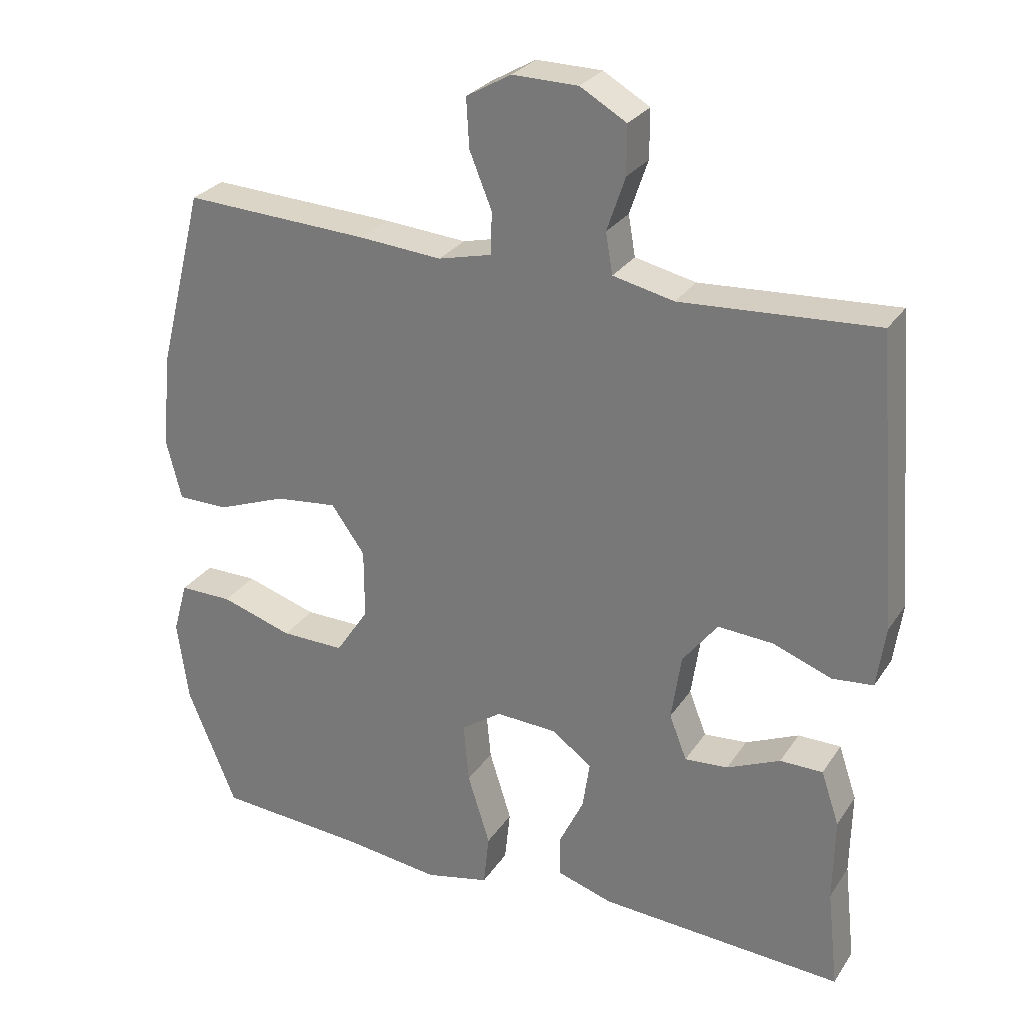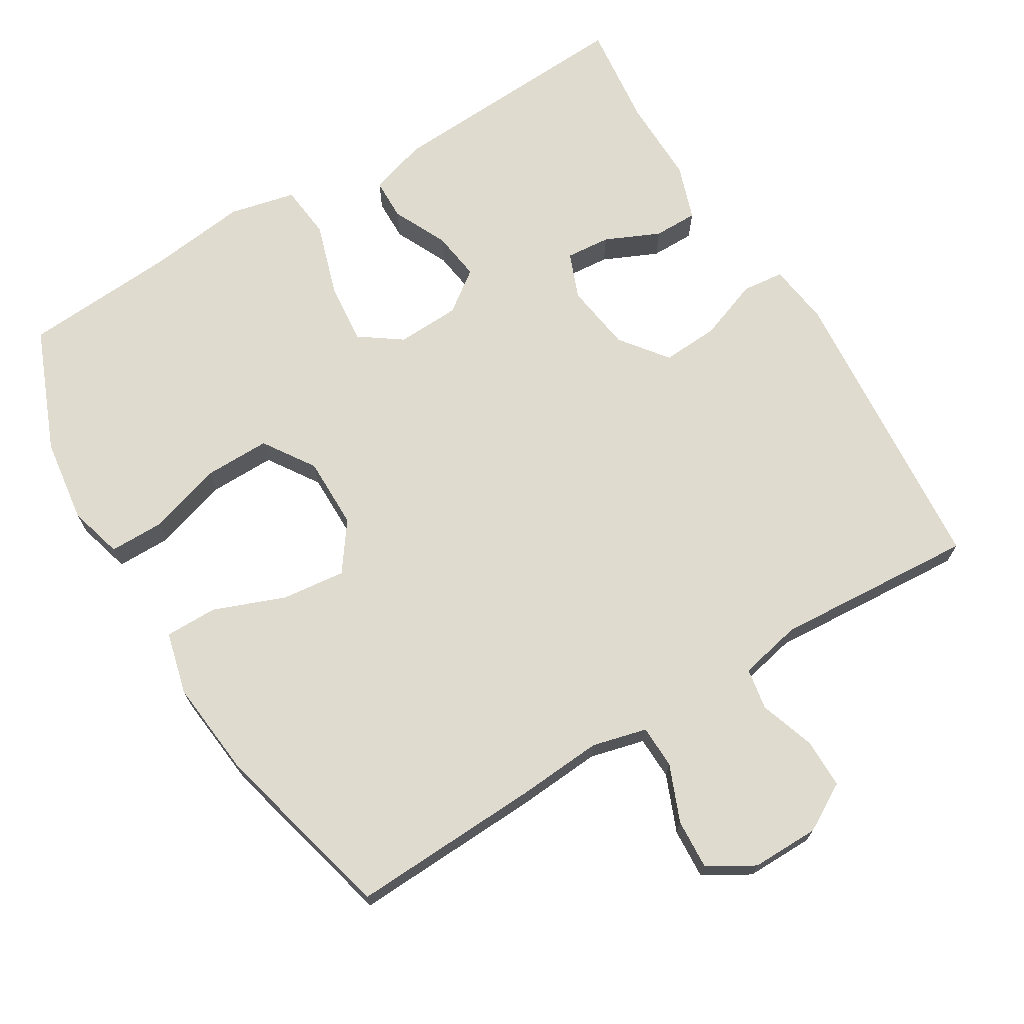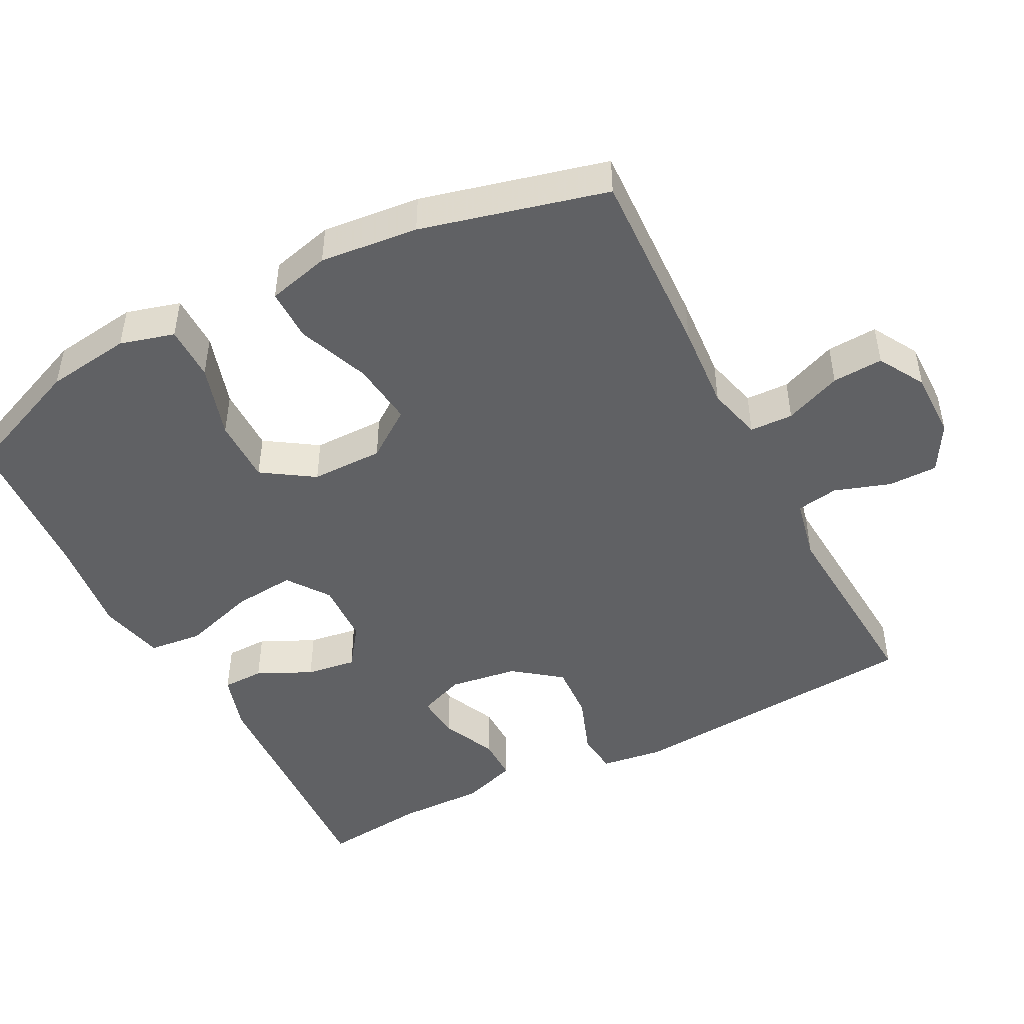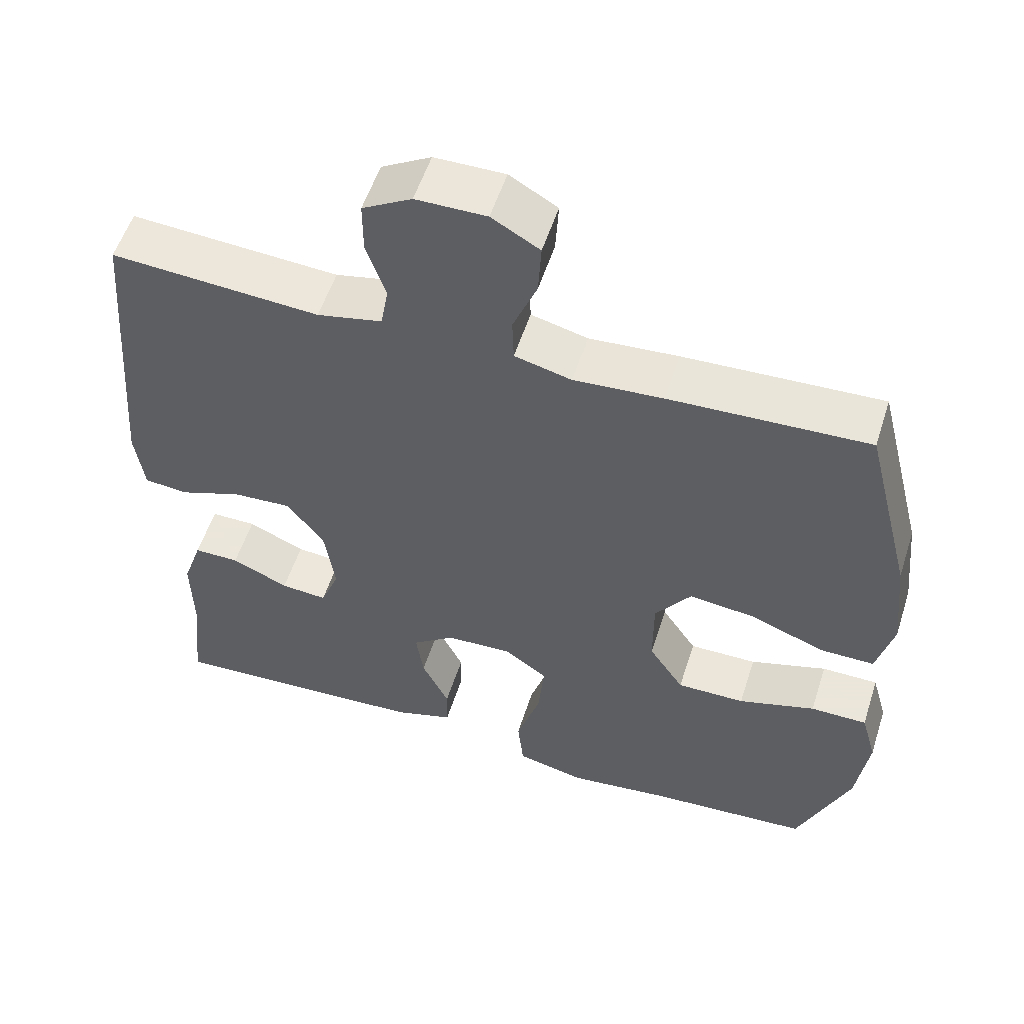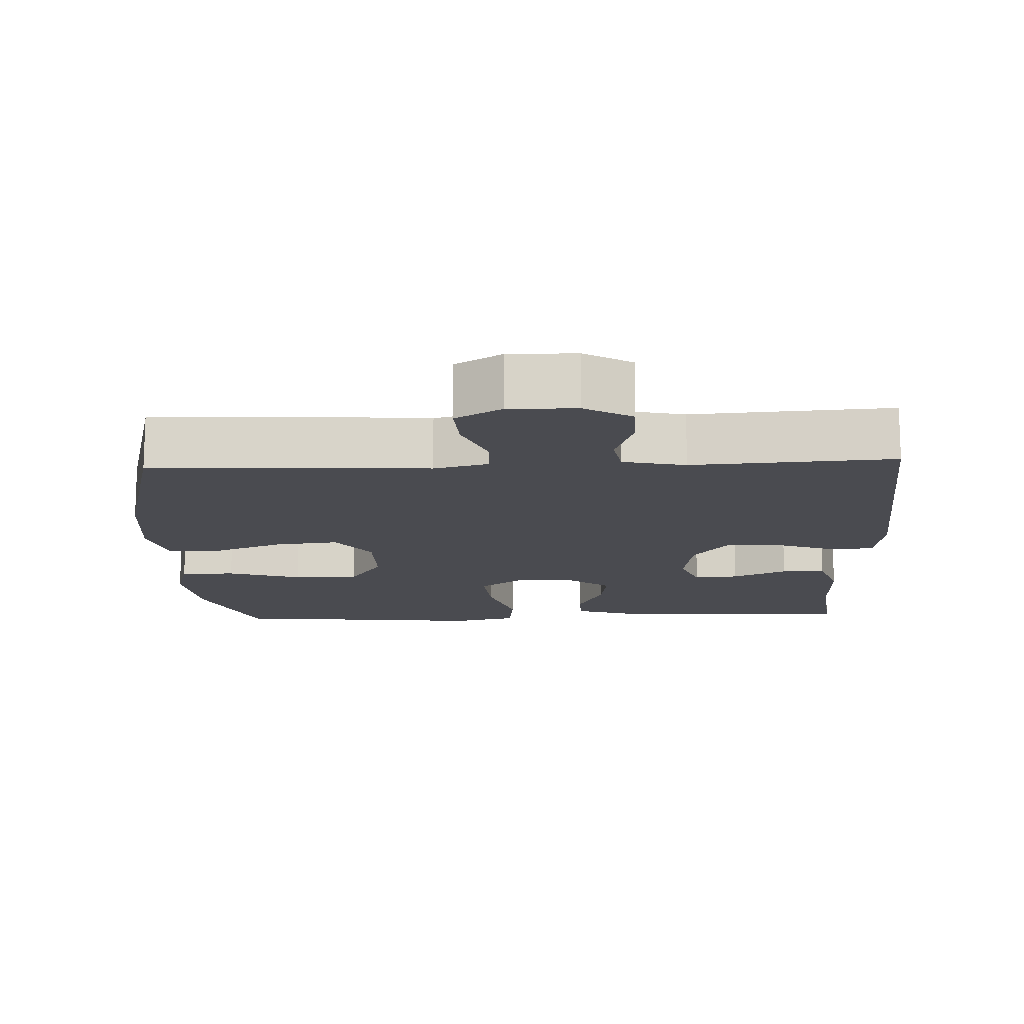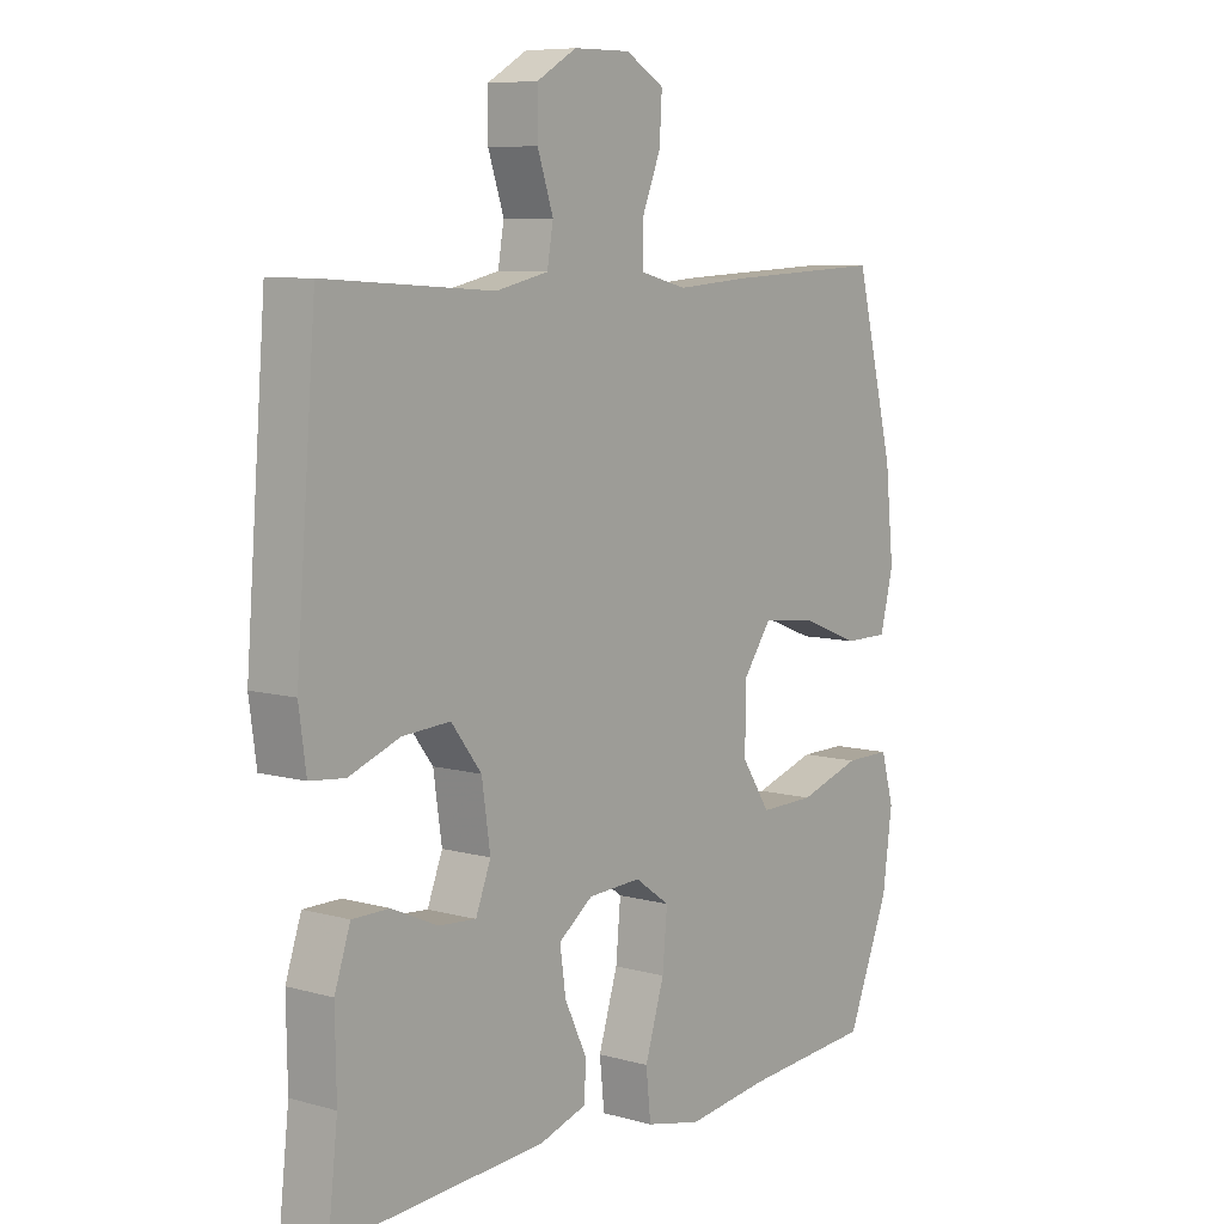
<metadata>
{"format":"obj","ext":"obj","renderer":"f3d","projection":"perspective","resolution":1024,"background":"white","views":[{"elev":27.9,"azim":26.8,"up":"+Z"},{"elev":70.4,"azim":-31.1,"up":"+Y"},{"elev":-47.0,"azim":-62.5,"up":"+Y"},{"elev":55.0,"azim":-162.3,"up":"+Z"},{"elev":-14.4,"azim":2.4,"up":"+Y"},{"elev":7.9,"azim":127.7,"up":"+Z"}]}
</metadata>
<code>
v 0.5 0.07 0.5
v 0.533 0.07 0.084
v 0.521 0.07 -0.003
v 0.463 0.07 -0.009
v 0.379 0.07 0.022
v 0.3 0.07 0.027
v 0.25 0.07 -0.038
v 0.236 0.07 -0.133
v 0.261 0.07 -0.197
v 0.323 0.07 -0.192
v 0.399 0.07 -0.158
v 0.46 0.07 -0.158
v 0.486 0.07 -0.235
v 0.484 0.07 -0.356
v 0.5 0.07 -0.5
v 0.15 0.07 -0.48
v 0.07 0.07 -0.455
v 0.069 0.07 -0.397
v 0.105 0.07 -0.322
v 0.115 0.07 -0.253
v 0.058 0.07 -0.211
v -0.03 0.07 -0.207
v -0.088 0.07 -0.248
v -0.08 0.07 -0.334
v -0.048 0.07 -0.436
v -0.056 0.07 -0.511
v -0.148 0.07 -0.532
v -0.286 0.07 -0.515
v -0.5 0.07 -0.5
v -0.57 0.07 -0.329
v -0.586 0.07 -0.211
v -0.565 0.07 -0.136
v -0.489 0.07 -0.136
v -0.386 0.07 -0.168
v -0.295 0.07 -0.169
v -0.248 0.07 -0.098
v -0.248 0.07 0.002
v -0.296 0.07 0.069
v -0.385 0.07 0.059
v -0.484 0.07 0.021
v -0.557 0.07 0.021
v -0.579 0.07 0.108
v -0.565 0.07 0.244
v -0.5 0.07 0.5
v -0.235 0.07 0.488
v -0.116 0.07 0.479
v -0.04 0.07 0.498
v -0.038 0.07 0.558
v -0.07 0.07 0.637
v -0.074 0.07 0.707
v -0.01 0.07 0.744
v 0.084 0.07 0.743
v 0.15 0.07 0.705
v 0.15 0.07 0.636
v 0.124 0.07 0.559
v 0.134 0.07 0.501
v 0.221 0.07 0.482
v 0.5 0 0.5
v 0.533 0 0.084
v 0.521 0 -0.003
v 0.463 0 -0.009
v 0.379 0 0.022
v 0.3 0 0.027
v 0.25 0 -0.038
v 0.236 0 -0.133
v 0.261 0 -0.197
v 0.323 0 -0.192
v 0.399 0 -0.158
v 0.46 0 -0.158
v 0.486 0 -0.235
v 0.484 0 -0.356
v 0.5 0 -0.5
v 0.15 0 -0.48
v 0.07 0 -0.455
v 0.069 0 -0.397
v 0.105 0 -0.322
v 0.115 0 -0.253
v 0.058 0 -0.211
v -0.03 0 -0.207
v -0.088 0 -0.248
v -0.08 0 -0.334
v -0.048 0 -0.436
v -0.056 0 -0.511
v -0.148 0 -0.532
v -0.286 0 -0.515
v -0.5 0 -0.5
v -0.57 0 -0.329
v -0.586 0 -0.211
v -0.565 0 -0.136
v -0.489 0 -0.136
v -0.386 0 -0.168
v -0.295 0 -0.169
v -0.248 0 -0.098
v -0.248 0 0.002
v -0.296 0 0.069
v -0.385 0 0.059
v -0.484 0 0.021
v -0.557 0 0.021
v -0.579 0 0.108
v -0.565 0 0.244
v -0.5 0 0.5
v -0.235 0 0.488
v -0.116 0 0.479
v -0.04 0 0.498
v -0.038 0 0.558
v -0.07 0 0.637
v -0.074 0 0.707
v -0.01 0 0.744
v 0.084 0 0.743
v 0.15 0 0.705
v 0.15 0 0.636
v 0.124 0 0.559
v 0.134 0 0.501
v 0.221 0 0.482
f 52 53 54 55
f 52 55 56
f 51 52 56
f 48 49 50 51
f 47 48 51 56
f 46 47 56 57
f 44 45 46
f 43 44 46
f 42 43 46 57
f 39 40 41 42
f 38 39 42 57
f 31 32 33 34
f 31 34 35
f 28 29 30 31
f 28 31 35
f 27 28 35 36
f 24 25 26 27
f 23 24 27 36
f 16 17 18 19
f 14 15 16 19
f 14 19 20
f 13 14 20 21
f 10 11 12 13
f 9 10 13
f 2 3 4 5
f 2 5 6
f 1 2 6
f 37 38 57 1
f 22 23 36 37
f 21 22 37 1
f 9 13 21
f 8 9 21
f 7 8 21
f 1 6 7 21
f 112 111 110 109
f 113 112 109
f 113 109 108
f 108 107 106 105
f 113 108 105 104
f 114 113 104 103
f 103 102 101
f 103 101 100
f 114 103 100 99
f 99 98 97 96
f 114 99 96 95
f 91 90 89 88
f 92 91 88
f 88 87 86 85
f 92 88 85
f 93 92 85 84
f 84 83 82 81
f 93 84 81 80
f 76 75 74 73
f 76 73 72 71
f 77 76 71
f 78 77 71 70
f 70 69 68 67
f 70 67 66
f 62 61 60 59
f 63 62 59
f 63 59 58
f 58 114 95 94
f 94 93 80 79
f 58 94 79 78
f 78 70 66
f 78 66 65
f 78 65 64
f 78 64 63 58
f 1 58 59 2
f 2 59 60 3
f 3 60 61 4
f 4 61 62 5
f 5 62 63 6
f 6 63 64 7
f 7 64 65 8
f 8 65 66 9
f 9 66 67 10
f 10 67 68 11
f 11 68 69 12
f 12 69 70 13
f 13 70 71 14
f 14 71 72 15
f 15 72 73 16
f 16 73 74 17
f 17 74 75 18
f 18 75 76 19
f 19 76 77 20
f 20 77 78 21
f 21 78 79 22
f 22 79 80 23
f 23 80 81 24
f 24 81 82 25
f 25 82 83 26
f 26 83 84 27
f 27 84 85 28
f 28 85 86 29
f 29 86 87 30
f 30 87 88 31
f 31 88 89 32
f 32 89 90 33
f 33 90 91 34
f 34 91 92 35
f 35 92 93 36
f 36 93 94 37
f 37 94 95 38
f 38 95 96 39
f 39 96 97 40
f 40 97 98 41
f 41 98 99 42
f 42 99 100 43
f 43 100 101 44
f 44 101 102 45
f 45 102 103 46
f 46 103 104 47
f 47 104 105 48
f 48 105 106 49
f 49 106 107 50
f 50 107 108 51
f 51 108 109 52
f 52 109 110 53
f 53 110 111 54
f 54 111 112 55
f 55 112 113 56
f 56 113 114 57
f 57 114 58 1

</code>
